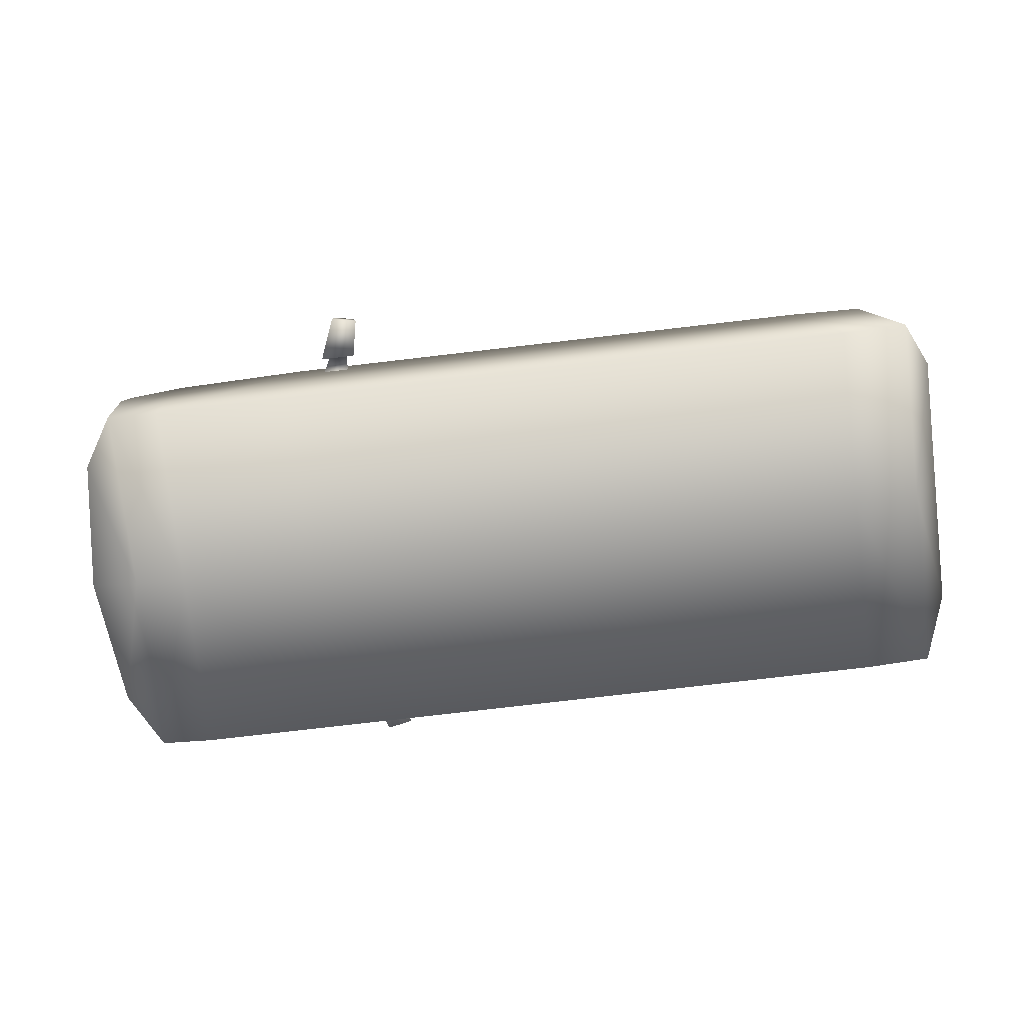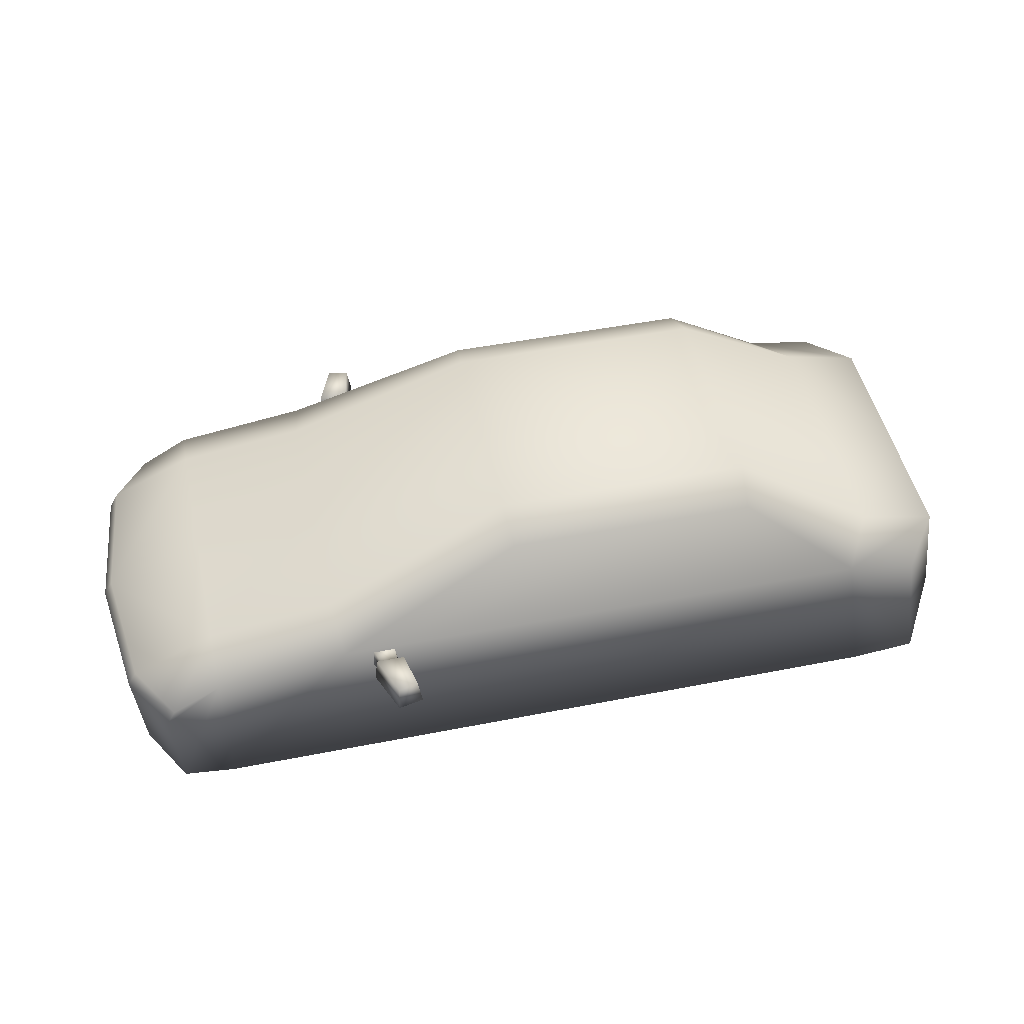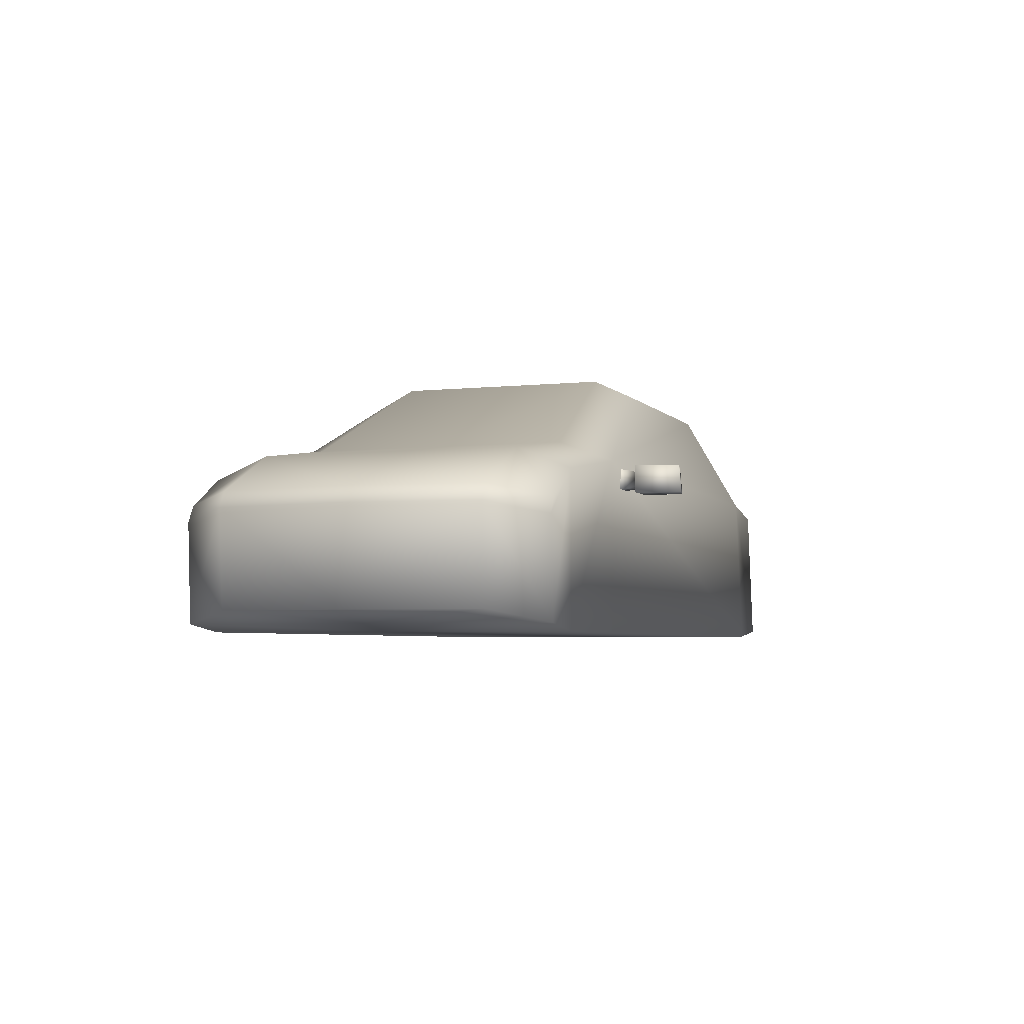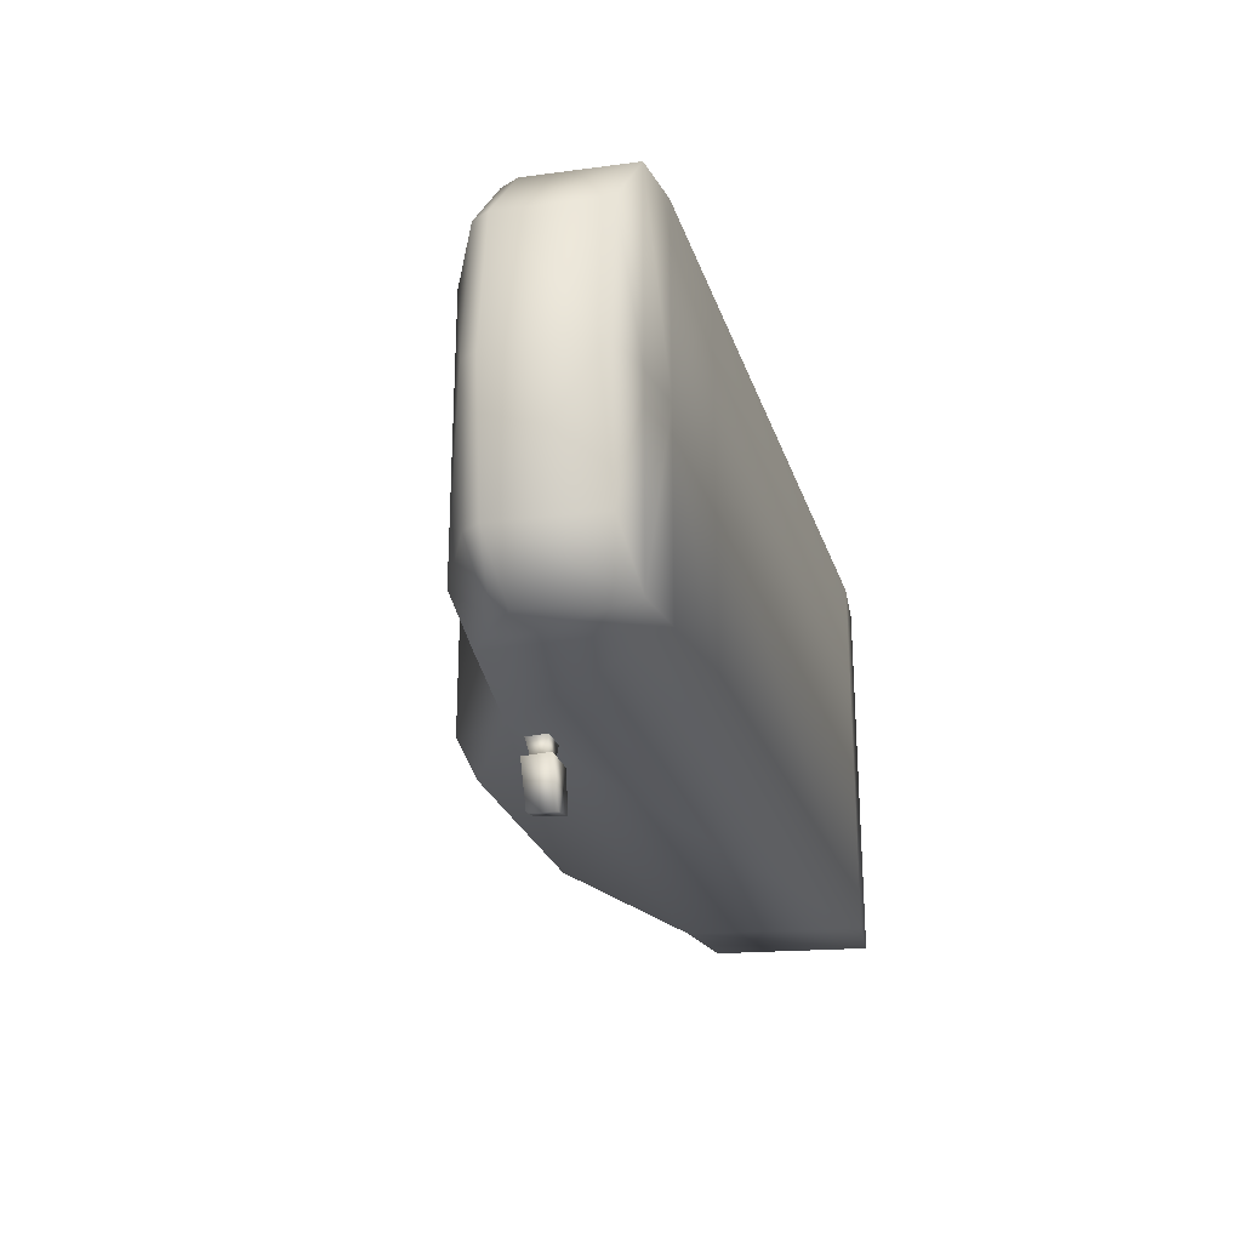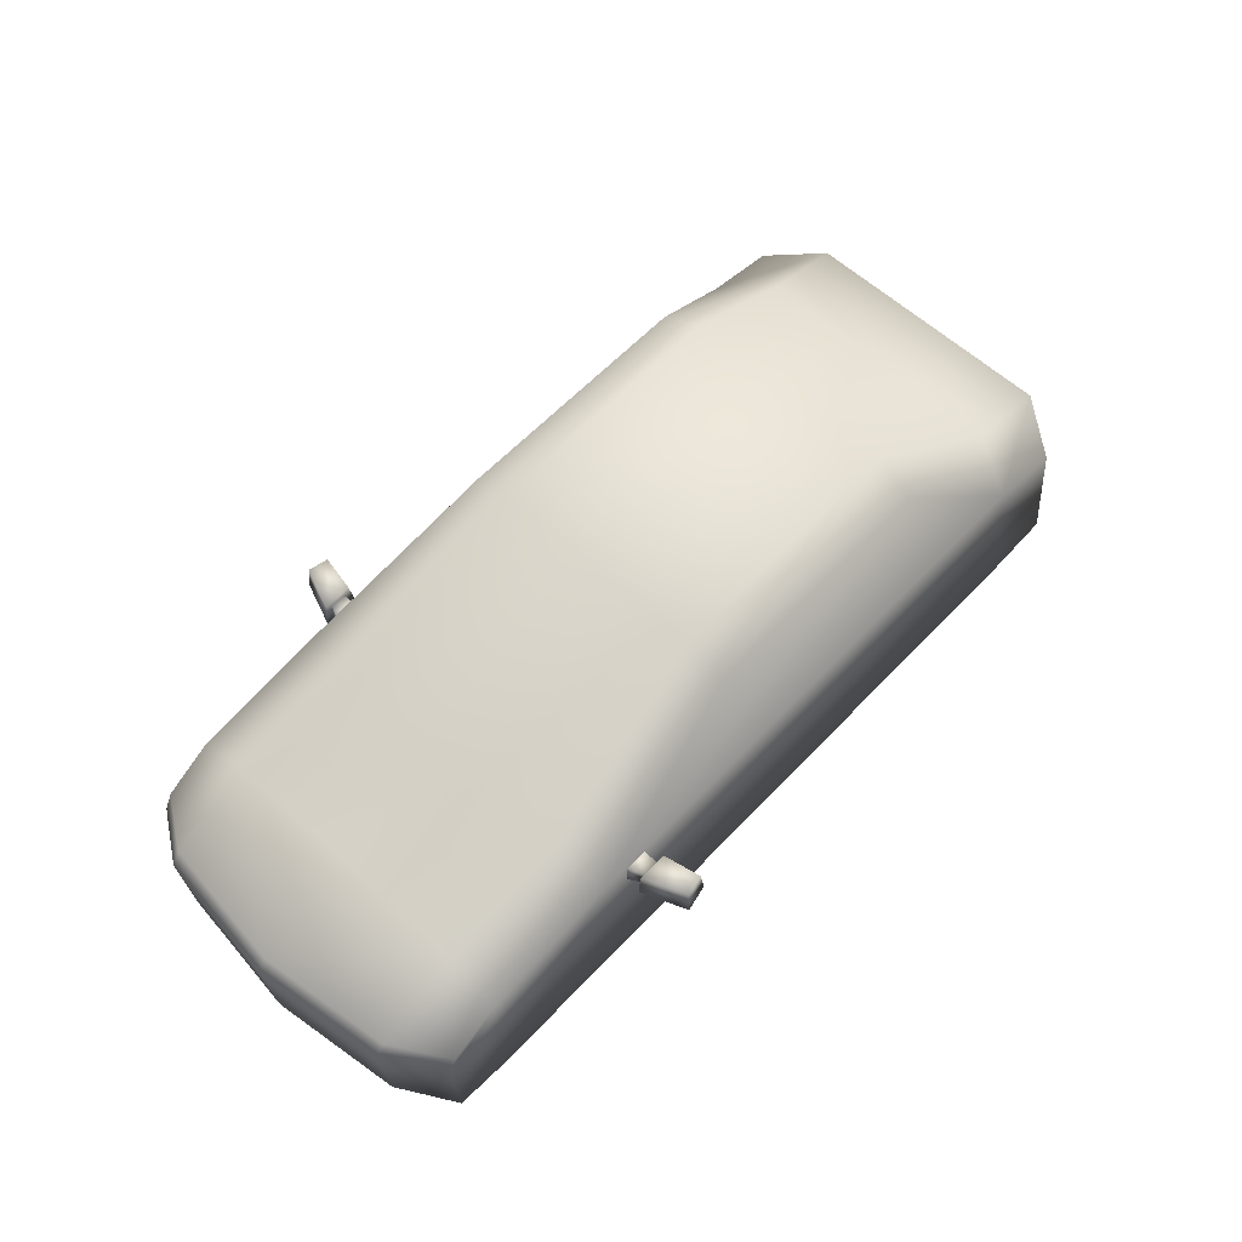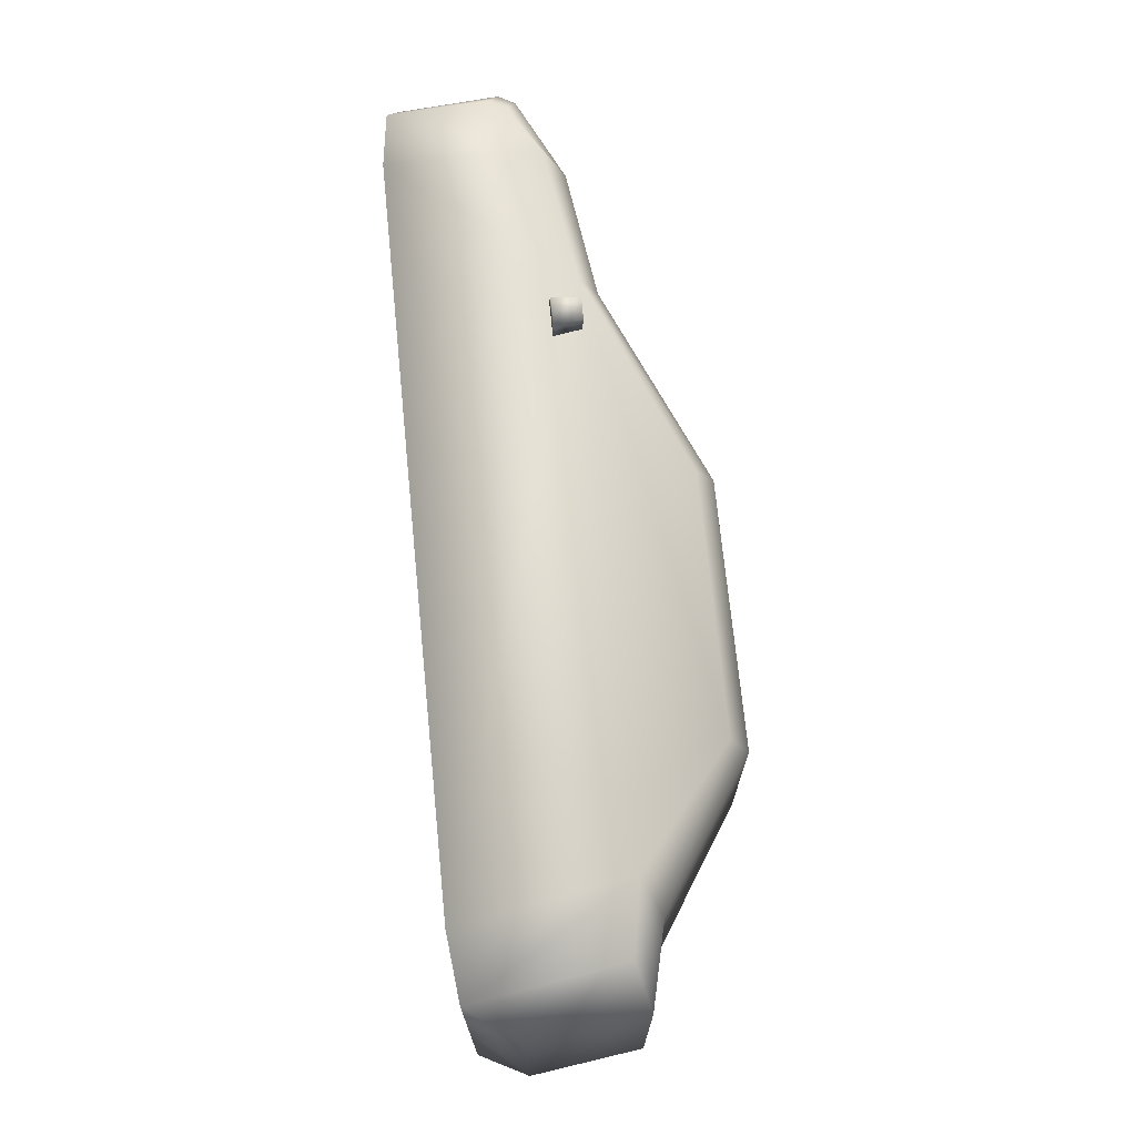
<metadata>
{"format":"obj","ext":"obj","renderer":"f3d","projection":"perspective","resolution":1024,"background":"white","views":[{"elev":-76.2,"azim":6.7,"up":"+Y"},{"elev":48.4,"azim":-12.4,"up":"+Y"},{"elev":-4.3,"azim":-70.4,"up":"+Y"},{"elev":-25.2,"azim":-74.2,"up":"+Z"},{"elev":60.2,"azim":-47.0,"up":"+Y"},{"elev":71.2,"azim":84.3,"up":"+Z"}]}
</metadata>
<code>
g febg_factory_001_car_05
v -0.5922 0.448 -0.6187
v -0.5383 0.448 -0.7548
v -0.5332 0.5331 -0.7469
v -0.5853 0.5331 -0.6187
v -0.4954 0.5331 -0.6187
v -0.4713 0.5331 -0.7336
v -0.5383 0.448 -0.7548
v -0.4581 0.448 -0.7377
v -0.4581 0.448 -0.7377
v -0.482 0.448 -0.6187
v -0.482 0.448 -0.6187
v -0.4581 0.448 -0.7377
v -0.5383 0.448 -0.7548
v -0.5922 0.448 -0.6187
v -0.5672 0.4679 -0.6187
v -0.5085 0.4679 -0.6187
v -0.5635 0.5132 -0.6187
v -0.4954 0.5331 -0.6187
v -0.5853 0.5331 -0.6187
v -0.5156 0.5132 -0.6187
v -0.5085 0.4679 -0.6187
v -0.5939 0.4577 -0.5656
v -0.5086 0.4577 -0.5656
v -0.5672 0.4679 -0.6187
v -0.5885 0.5235 -0.5656
v -0.5635 0.5132 -0.6187
v -0.5635 0.5132 -0.6187
v -0.5189 0.5235 -0.5656
v -0.5885 0.5235 -0.5656
v -0.5156 0.5132 -0.6187
v -0.5086 0.4577 -0.5656
v -0.5085 0.4679 -0.6187
v -0.5922 0.448 0.6187
v -0.5332 0.5331 0.7469
v -0.5383 0.448 0.7548
v -0.5853 0.5331 0.6187
v -0.4954 0.5331 0.6187
v -0.4713 0.5331 0.7336
v -0.5383 0.448 0.7548
v -0.4581 0.448 0.7377
v -0.4581 0.448 0.7377
v -0.482 0.448 0.6187
v -0.482 0.448 0.6187
v -0.5383 0.448 0.7548
v -0.4581 0.448 0.7377
v -0.5922 0.448 0.6187
v -0.5672 0.4679 0.6187
v -0.5085 0.4679 0.6187
v -0.5635 0.5132 0.6187
v -0.4954 0.5331 0.6187
v -0.5853 0.5331 0.6187
v -0.5156 0.5132 0.6187
v -0.5085 0.4679 0.6187
v -0.5086 0.4577 0.5655
v -0.5939 0.4577 0.5655
v -0.5672 0.4679 0.6187
v -0.5885 0.5235 0.5656
v -0.5635 0.5132 0.6187
v -0.5635 0.5132 0.6187
v -0.5885 0.5235 0.5656
v -0.5189 0.5235 0.5656
v -0.5156 0.5132 0.6187
v -0.5086 0.4577 0.5655
v -0.5085 0.4679 0.6187
v -1.265 0.03113 0.001068
v -1.265 0.03112 -0.5692
v -1.37 0.06899 -0.4055
v -1.101 0.008727 0.001068
v -1.419 0.06899 0.001068
v -1.37 0.06899 0.4076
v -1.265 0.03113 0.5714
v -1.101 0.008724 -0.5692
v -1.101 0.008727 0.5714
v -0.6793 0.008724 -0.5692
v -0.6793 0.008727 0.5714
v -0.6793 0.008727 0.001068
v 1.144 0.008724 -0.5692
v 1.144 0.008727 0.5714
v 1.144 0.008727 0.001068
v 1.348 0.03033 -0.5692
v 1.348 0.03034 0.5714
v 1.348 0.03034 0.001068
v 1.443 0.1842 -0.4055
v 1.443 0.1842 0.4076
v 1.443 0.1842 0.001068
v -1.265 0.03112 -0.5692
v -1.394 0.3676 -0.4055
v -1.37 0.06899 -0.4055
v -1.419 0.06899 0.001068
v -1.284 0.3335 -0.5692
v -1.101 0.4778 -0.5692
v -1.101 0.008724 -0.5692
v -0.6794 0.5398 -0.5692
v -0.6793 0.008724 -0.5692
v 1.144 0.008724 -0.5692
v -1.256 0.3861 -0.5692
v 1.054 0.527 -0.5692
v 1.348 0.03033 -0.5692
v 1.276 0.4877 -0.5692
v 1.443 0.1842 -0.4055
v 1.396 0.5301 -0.4055
v 1.443 0.1842 0.001068
v -1.365 0.4176 -0.4055
v -1.101 0.5456 -0.4055
v -1.443 0.3676 0.001068
v -0.7025 0.6019 -0.4055
v -0.7025 0.6019 0.001068
v -1.414 0.4176 0.001068
v -1.394 0.3676 0.4076
v -1.37 0.06899 0.4076
v -1.265 0.03113 0.5714
v -0.1071 0.8768 -0.3406
v -1.101 0.5456 0.001068
v -1.365 0.4176 0.4076
v -1.101 0.5456 0.4076
v -1.256 0.3861 0.5714
v -1.284 0.3336 0.5714
v -1.101 0.4778 0.5714
v -1.101 0.008727 0.5714
v -0.6794 0.5398 0.5714
v -0.6793 0.008727 0.5714
v 1.144 0.008727 0.5714
v -0.7025 0.6019 0.4076
v -0.1071 0.8768 0.3427
v 1.054 0.527 0.5714
v 1.348 0.03034 0.5714
v -0.1071 0.8768 0.001068
v 1.276 0.4877 0.5714
v 1.443 0.1842 0.4076
v 1.396 0.5301 0.4076
v 1.396 0.5301 0.001068
v 1.147 0.588 0.4076
v 0.6898 0.8169 0.4687
v 1.147 0.588 -0.4055
v -0.09357 0.8169 0.4687
v 0.7031 0.8768 0.3427
v 1.147 0.588 0.001068
v 0.7031 0.8768 0.001068
v 0.7031 0.8768 -0.3406
v 0.6898 0.8169 -0.4666
v -0.09357 0.8169 -0.4666
g febg_factory_001_car_05_0
f 3 2 1
f 4 3 1
f 4 5 3
f 5 6 3
f 3 6 7
f 6 8 7
f 6 5 9
f 5 10 9
f 13 12 11
f 14 13 11
f 15 14 11
f 16 15 11
f 15 17 14
f 16 11 18
f 17 19 14
f 20 16 18
f 20 18 19
f 17 20 19
f 23 22 21
f 22 24 21
f 22 25 24
f 25 26 24
f 29 28 27
f 28 30 27
f 28 31 30
f 31 32 30
f 35 34 33
f 34 36 33
f 37 36 34
f 38 37 34
f 38 34 39
f 40 38 39
f 37 38 41
f 42 37 41
f 45 44 43
f 44 46 43
f 46 47 43
f 47 48 43
f 49 47 46
f 43 48 50
f 51 49 46
f 48 52 50
f 52 49 51
f 50 52 51
f 55 54 53
f 56 55 53
f 57 55 56
f 58 57 56
f 61 60 59
f 62 61 59
f 63 61 62
f 64 63 62
f 67 66 65
f 65 66 68
f 69 67 65
f 69 65 70
f 65 71 70
f 65 68 71
f 66 72 68
f 68 73 71
f 72 74 68
f 73 68 75
f 74 76 68
f 68 76 75
f 74 77 76
f 75 76 78
f 77 79 76
f 76 79 78
f 77 80 79
f 78 79 81
f 80 82 79
f 79 82 81
f 80 83 82
f 81 82 84
f 83 85 82
f 82 85 84
f 88 87 86
f 87 88 89
f 87 90 86
f 86 90 91
f 86 91 92
f 92 91 93
f 94 92 93
f 95 94 93
f 96 90 87
f 90 96 91
f 97 95 93
f 98 95 97
f 99 98 97
f 98 99 100
f 99 101 100
f 99 97 101
f 100 101 102
f 103 96 87
f 104 91 96
f 103 104 96
f 103 87 105
f 105 87 89
f 106 93 91
f 104 106 91
f 106 104 107
f 104 103 108
f 108 103 105
f 105 89 109
f 89 110 109
f 109 110 111
f 106 112 93
f 112 106 107
f 104 113 107
f 113 104 108
f 114 108 105
f 109 114 105
f 113 108 115
f 108 114 115
f 107 113 115
f 116 114 109
f 115 114 116
f 117 109 111
f 117 116 109
f 111 118 117
f 118 116 117
f 118 115 116
f 118 111 119
f 120 118 119
f 121 120 119
f 121 122 120
f 123 115 118
f 123 107 115
f 120 123 118
f 107 123 124
f 124 123 120
f 122 125 120
f 122 126 125
f 127 107 124
f 127 112 107
f 126 128 125
f 128 126 129
f 130 128 129
f 125 128 130
f 129 102 130
f 102 131 130
f 101 131 102
f 132 125 130
f 130 131 132
f 125 133 120
f 133 125 132
f 101 134 131
f 97 134 101
f 133 135 120
f 135 124 120
f 135 133 136
f 136 133 132
f 124 135 136
f 131 137 132
f 132 137 136
f 134 137 131
f 136 138 124
f 137 138 136
f 138 127 124
f 112 127 138
f 139 138 137
f 134 139 137
f 139 112 138
f 97 140 134
f 140 139 134
f 140 97 93
f 141 112 139
f 112 141 93
f 141 140 93
f 140 141 139

</code>
